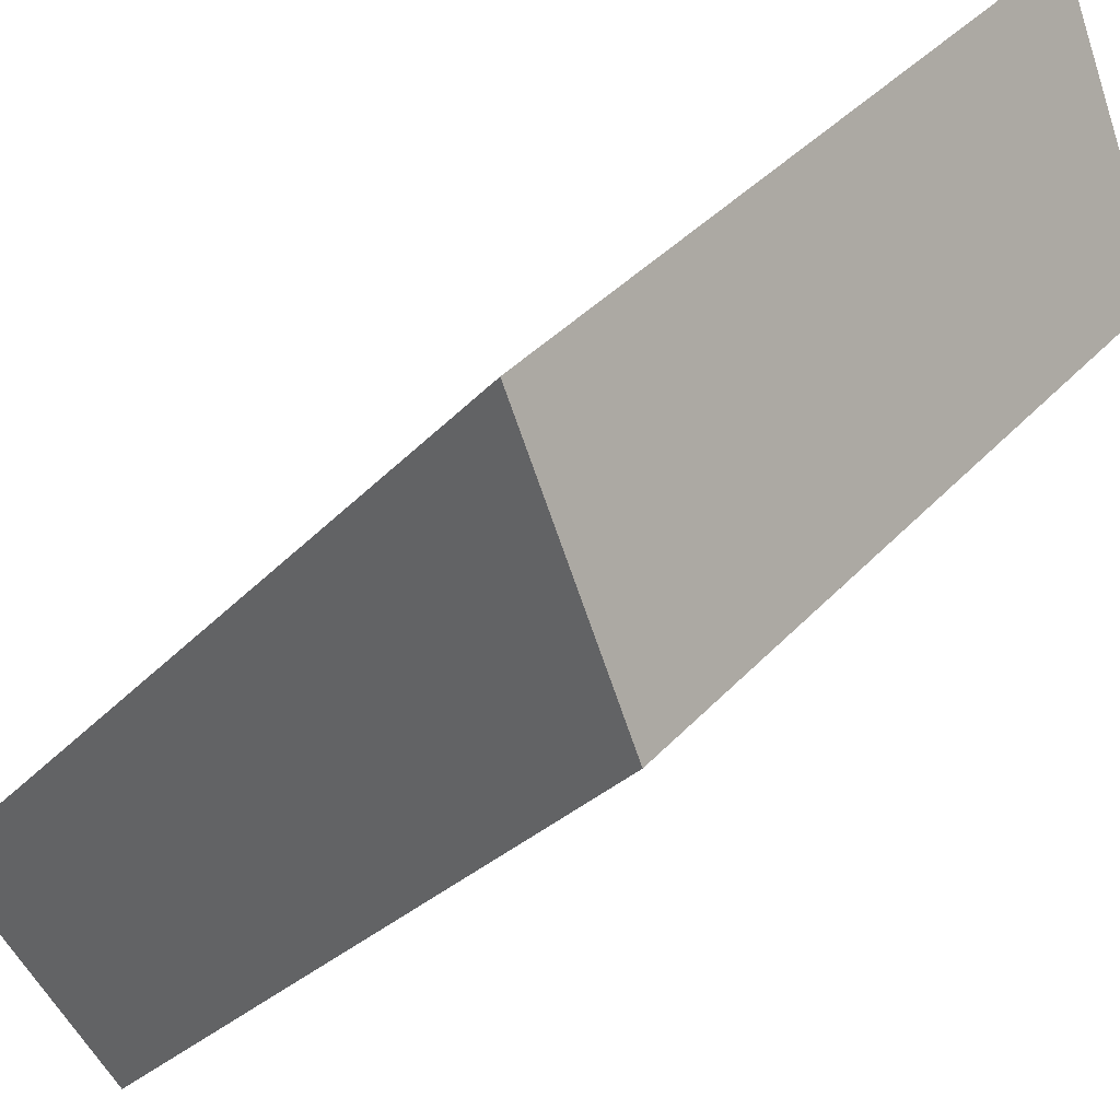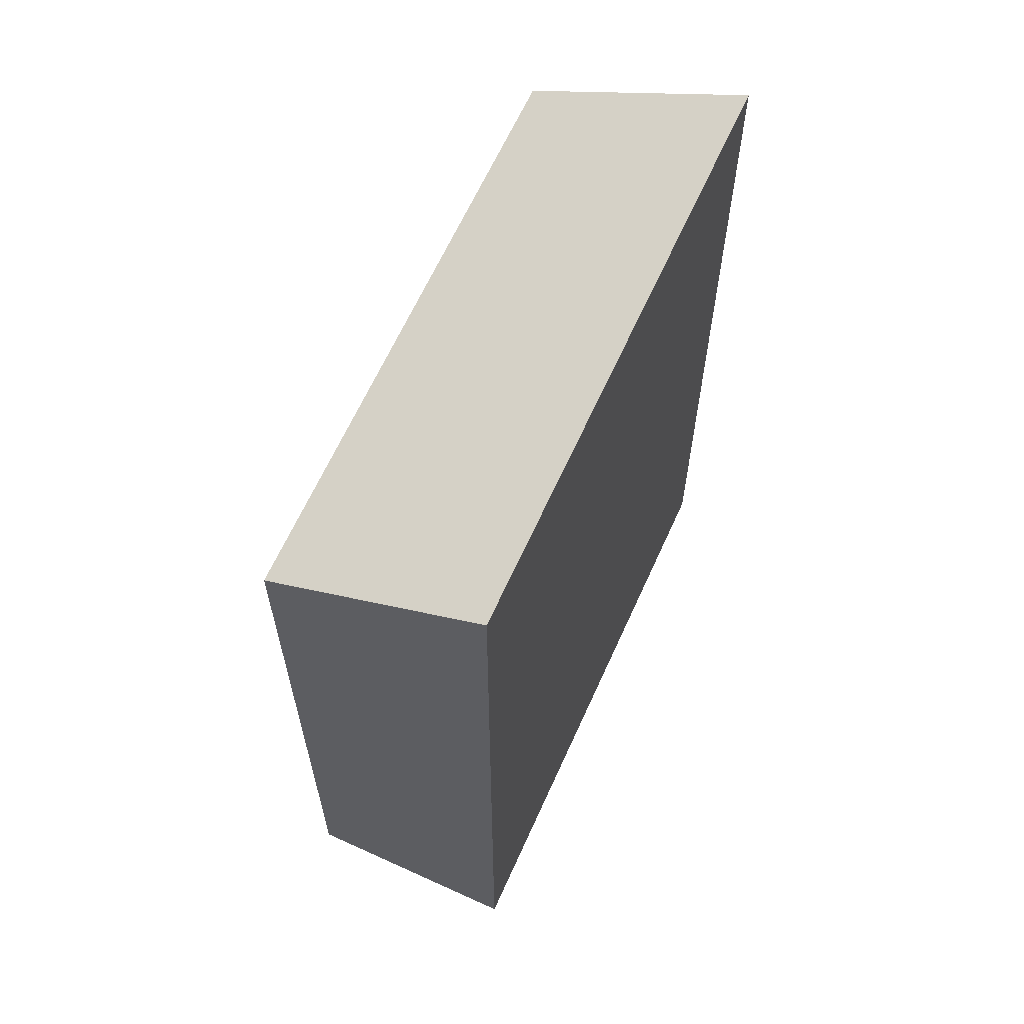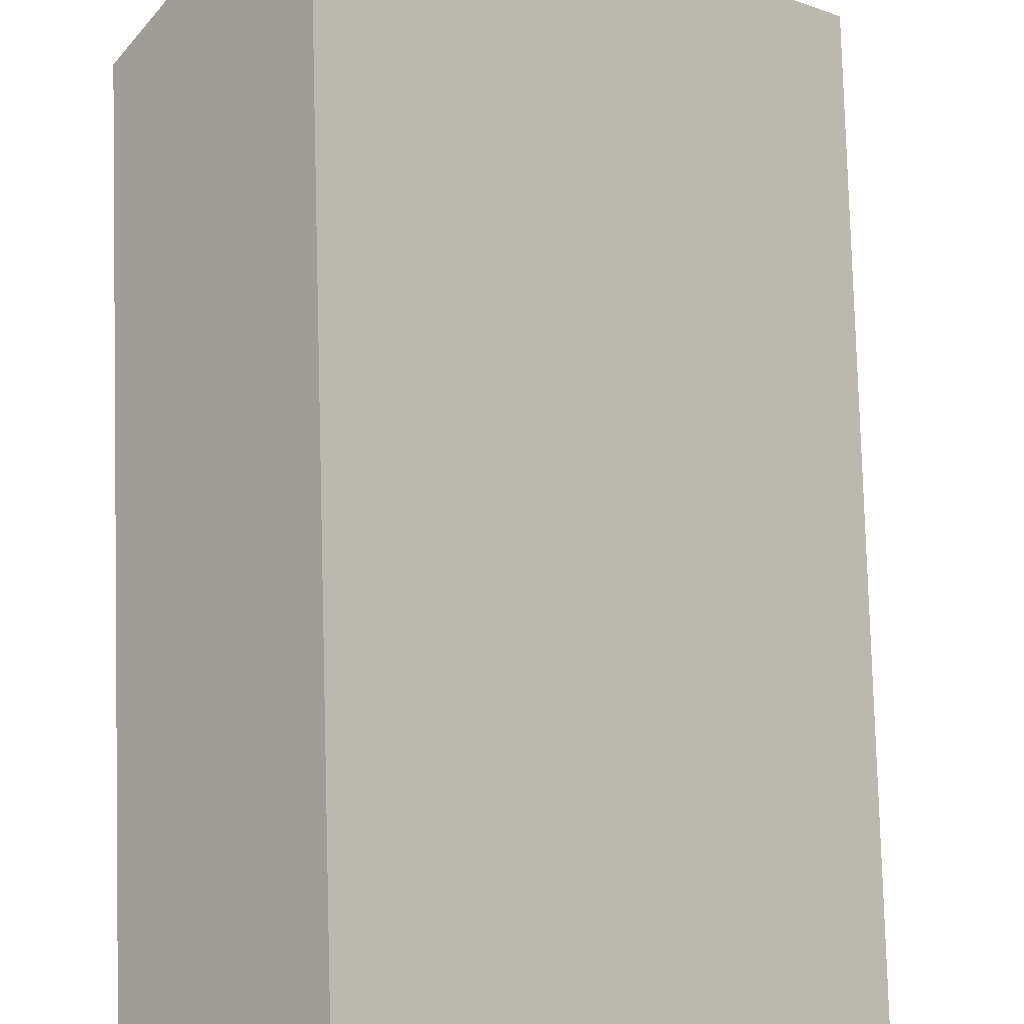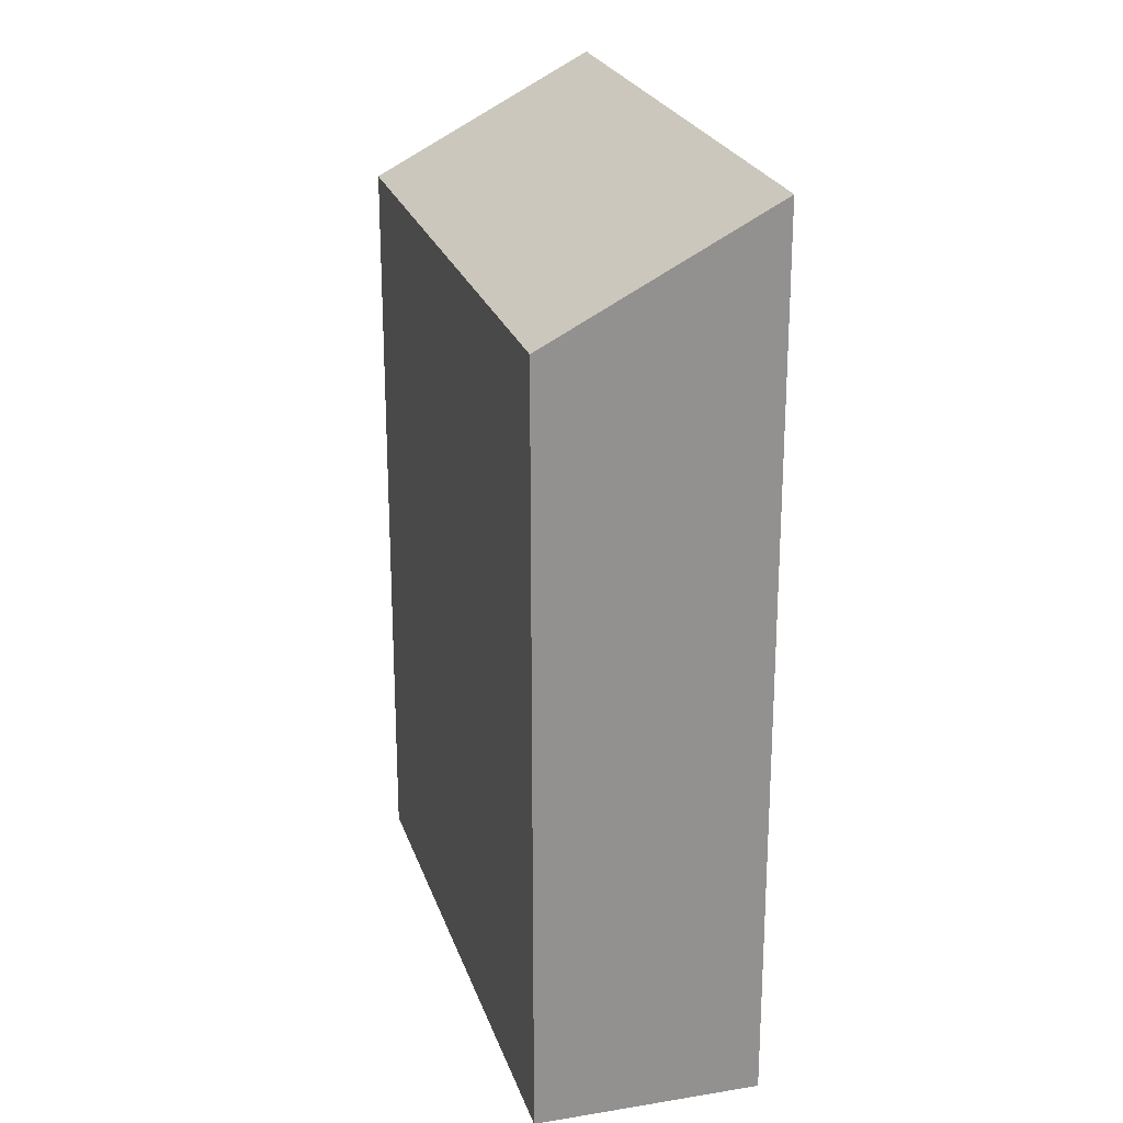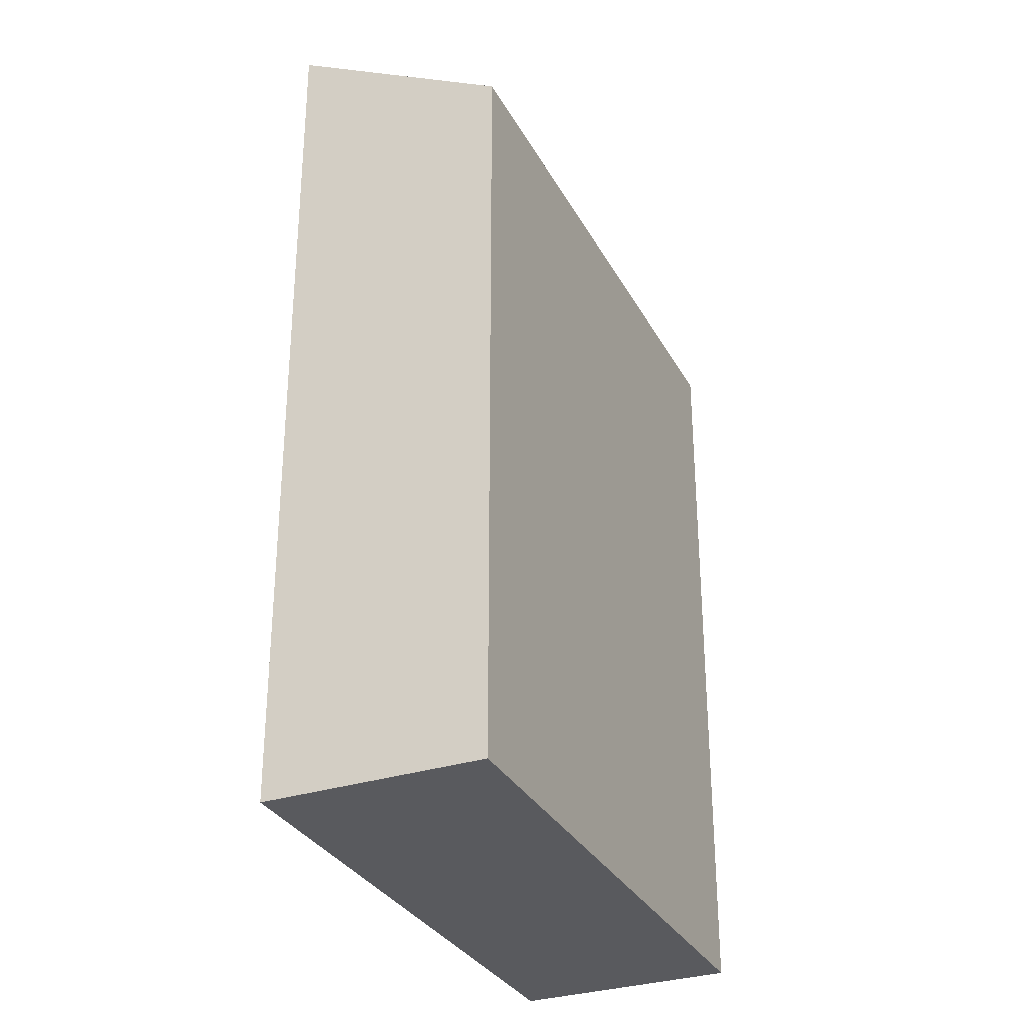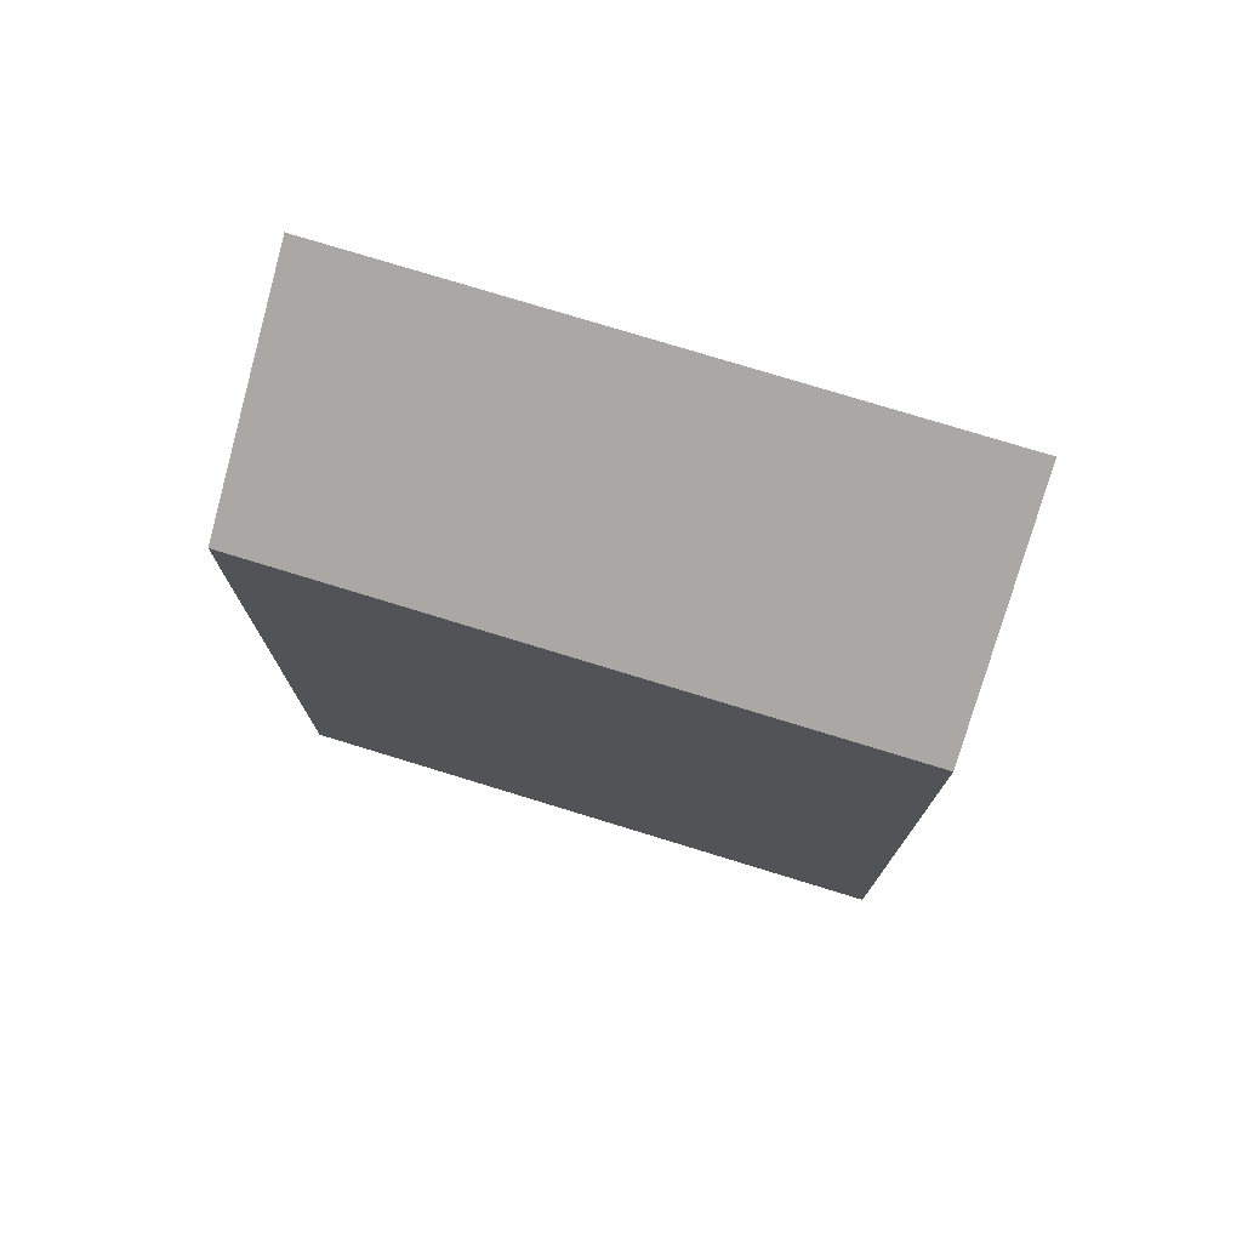
<metadata>
{"format":"obj","ext":"obj","renderer":"f3d","projection":"perspective","resolution":1024,"background":"white","views":[{"elev":-25.0,"azim":150.3,"up":"+Z"},{"elev":64.1,"azim":-20.1,"up":"+Y"},{"elev":79.8,"azim":-1.6,"up":"+Z"},{"elev":23.7,"azim":-60.3,"up":"+Y"},{"elev":-31.3,"azim":159.8,"up":"+Y"},{"elev":76.6,"azim":-117.3,"up":"+Y"}]}
</metadata>
<code>
v  0 0 0
v  15.03 4.301e-16 -7.025
v  4.136 -2.518e-16 4.112
v  10.89 6.819e-16 -11.14
v  4.137 22.94 4.111
v  15.03 22.94 -7.025
v  0.0004237 19.89 -0.00063
v  10.89 19.89 -11.14
g defaultobject
f 1 2 3
f 2 1 4
f 2 5 3
f 5 2 6
f 5 1 3
f 1 5 7
f 7 4 1
f 4 7 8
f 4 6 2
f 6 4 8
f 7 6 8
f 6 7 5

</code>
